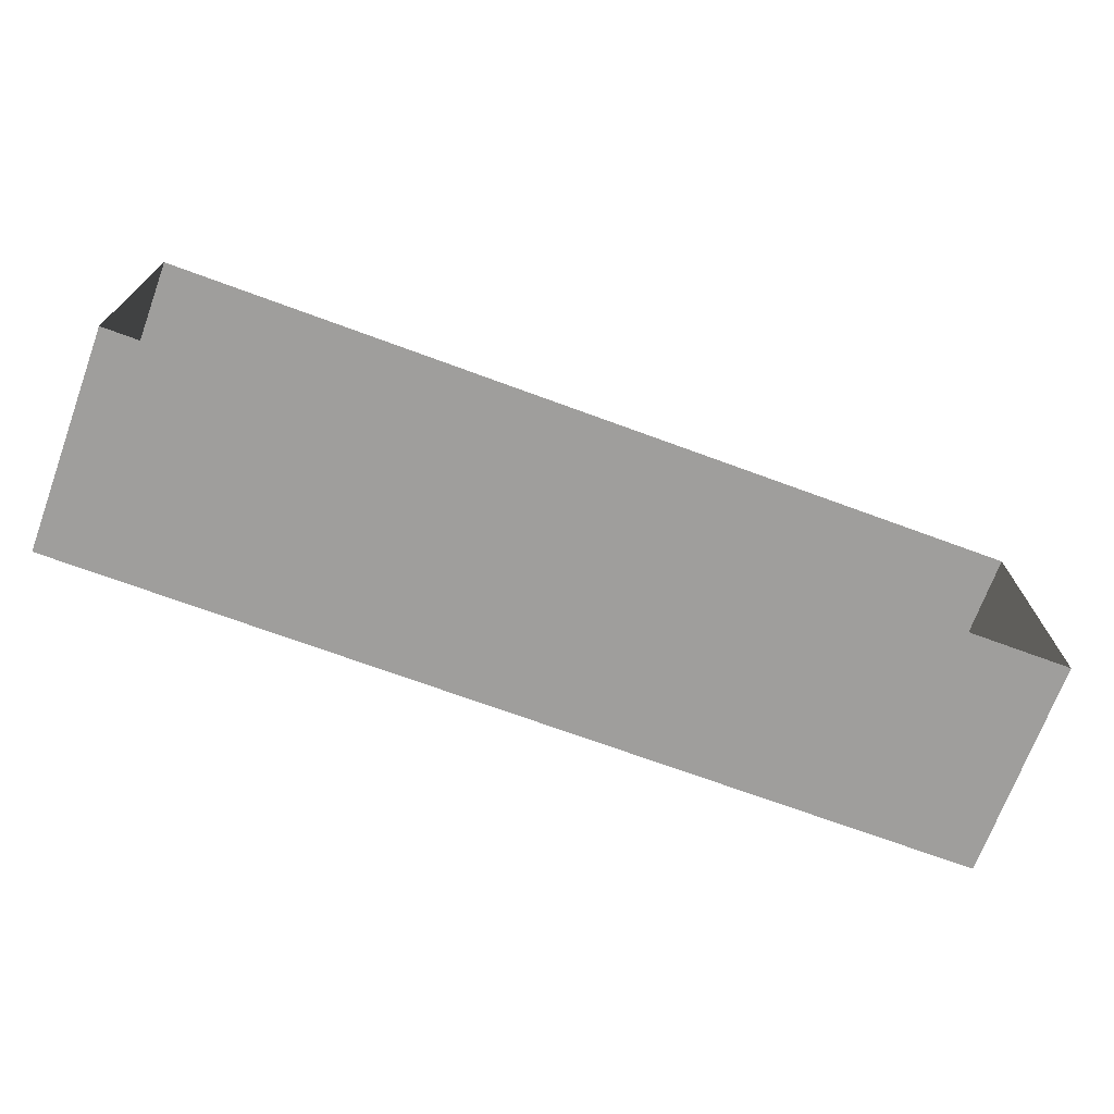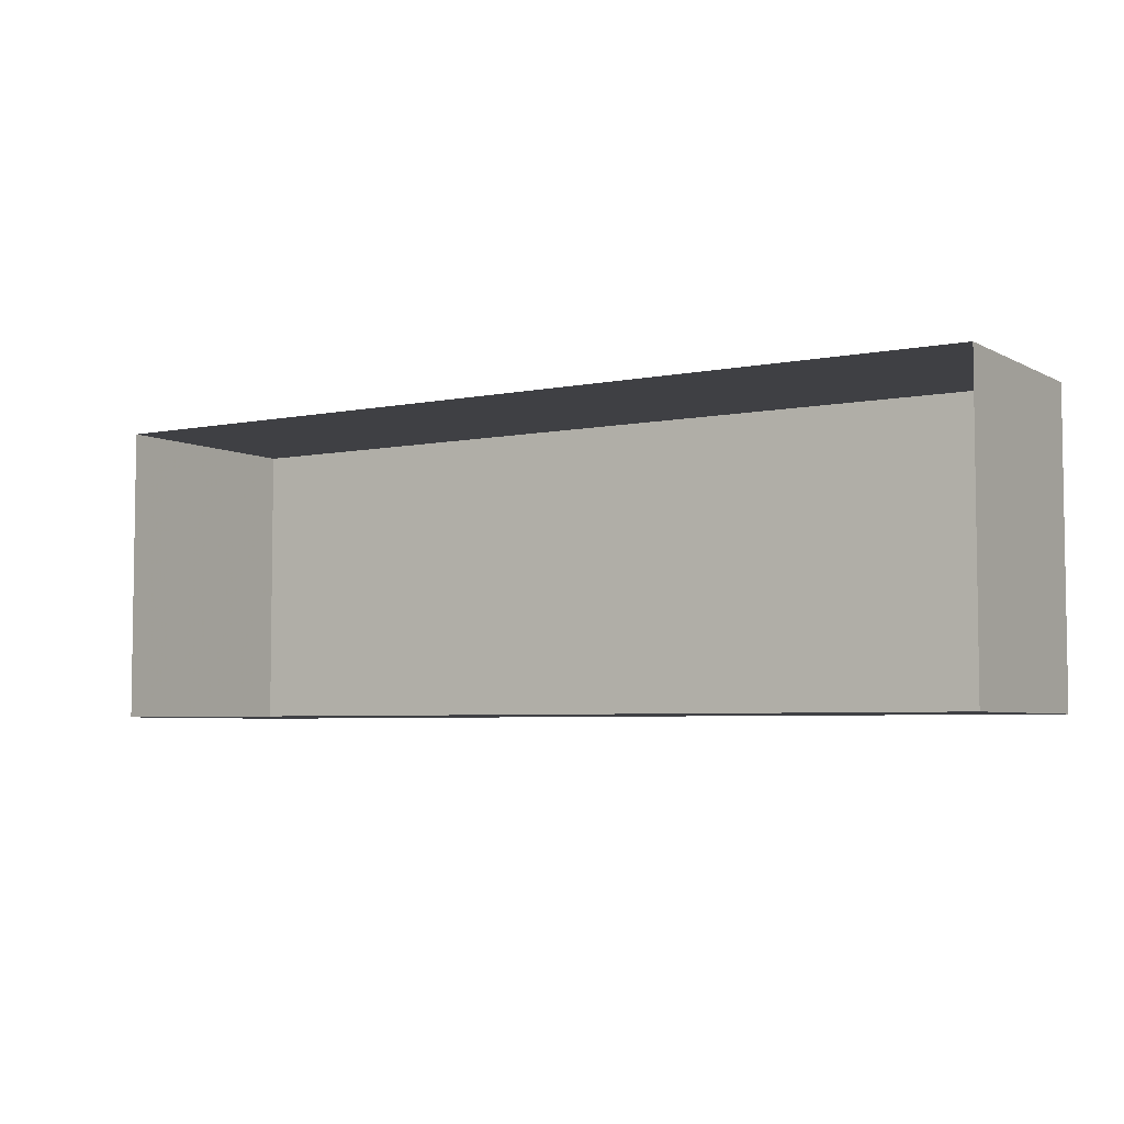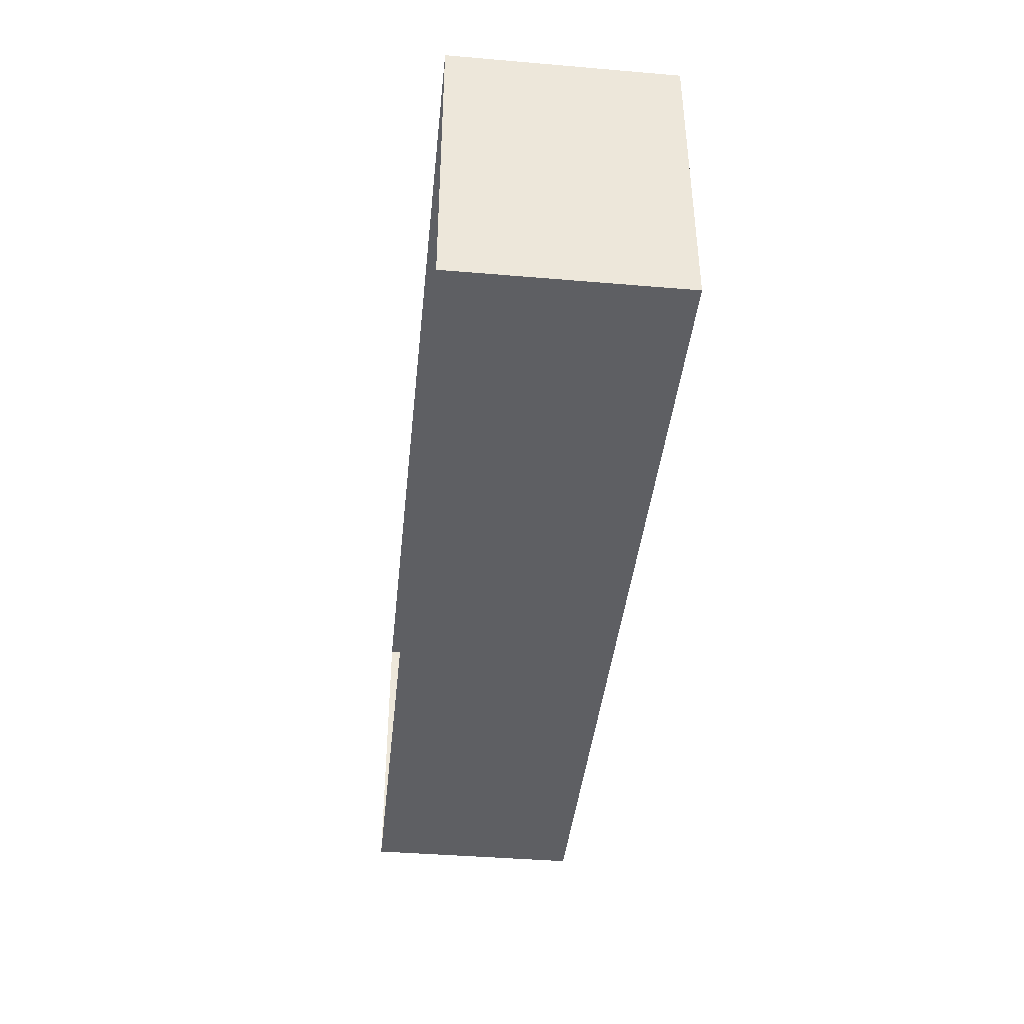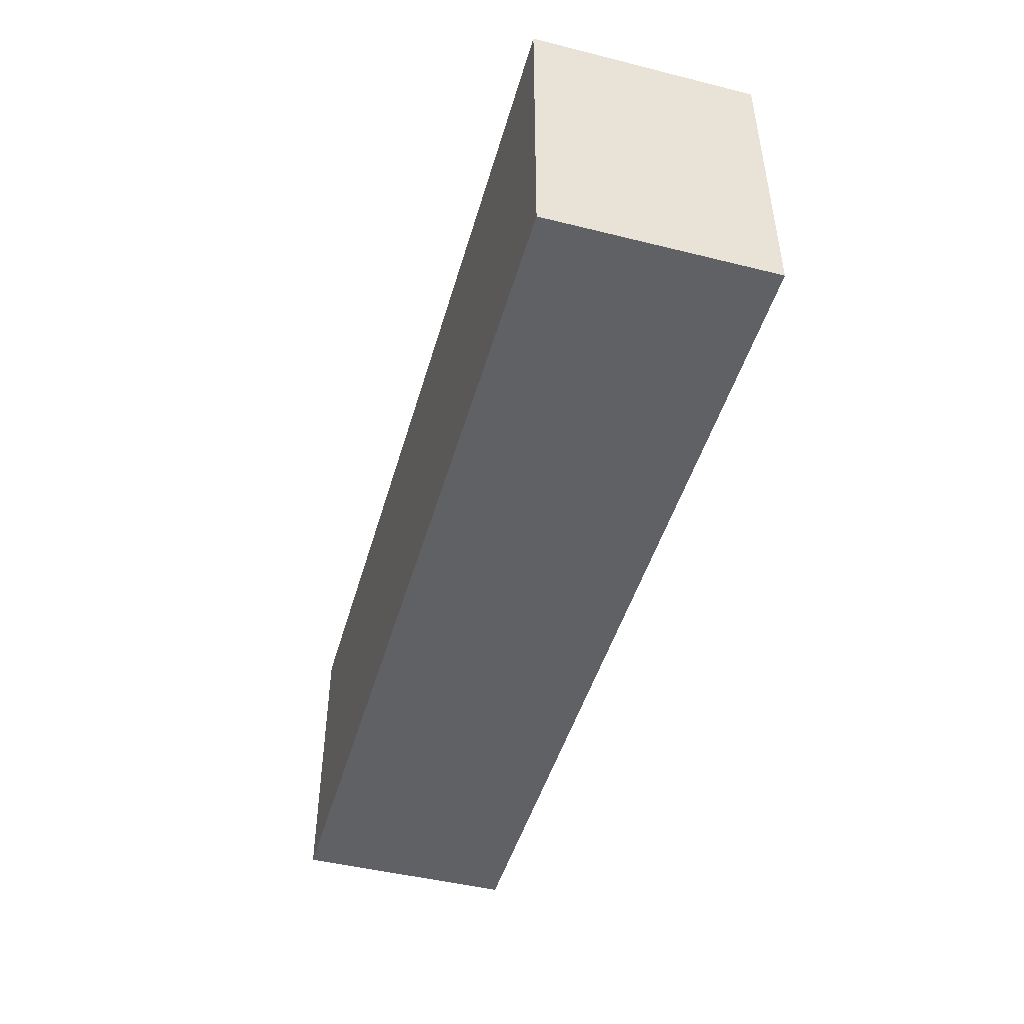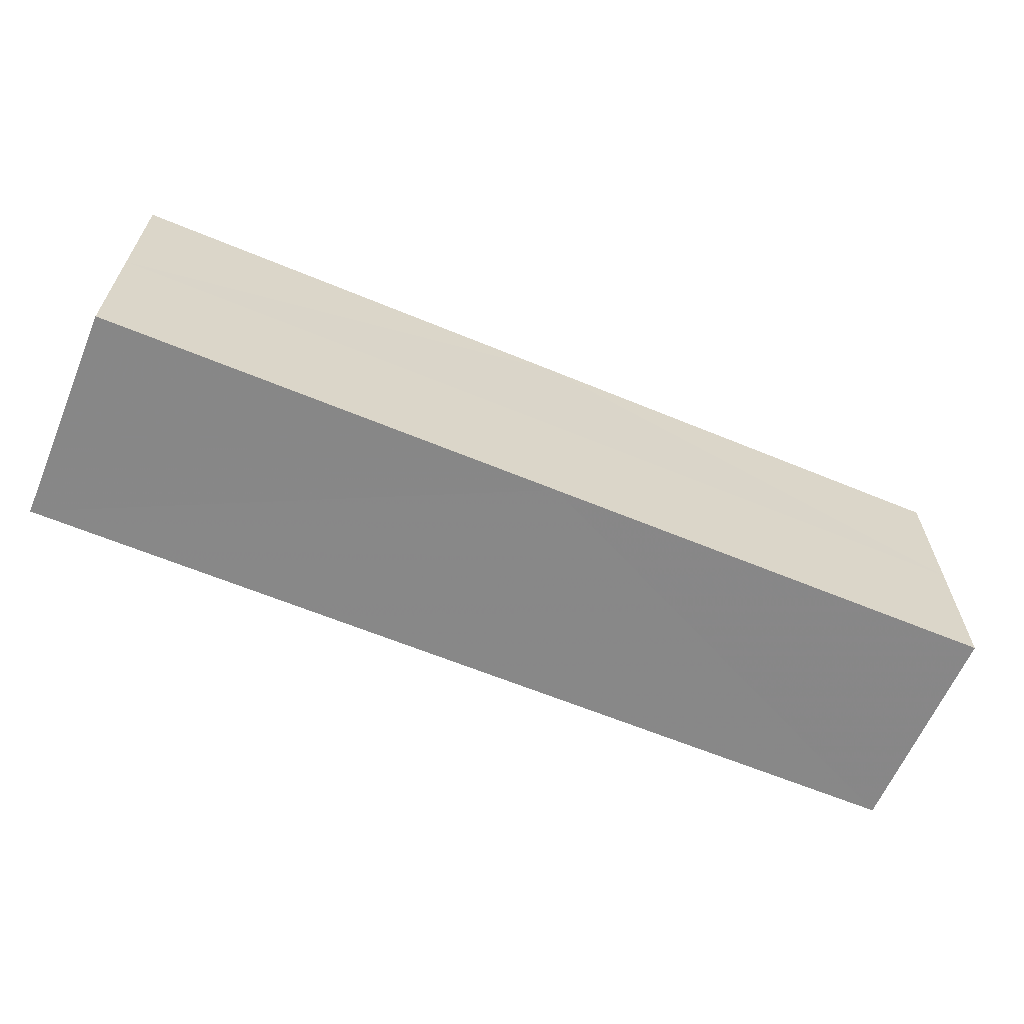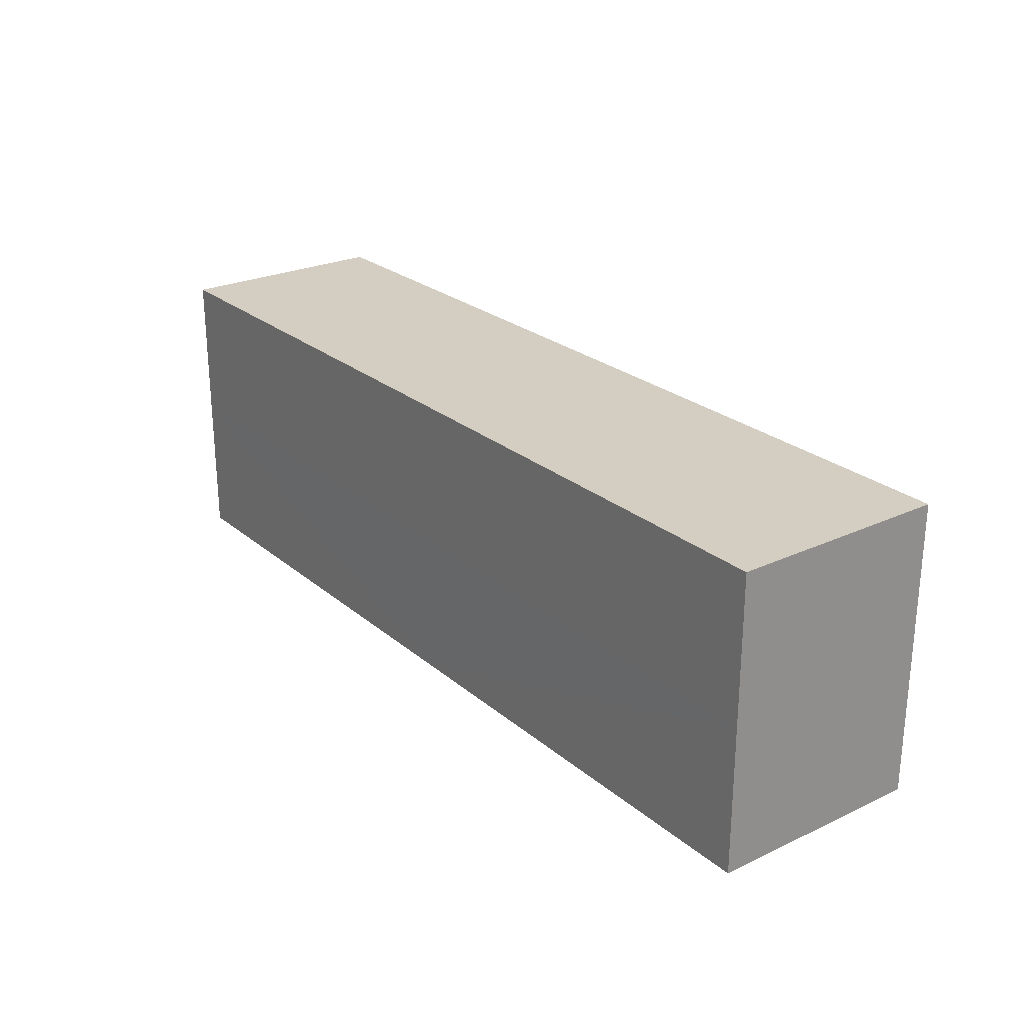
<metadata>
{"format":"obj","ext":"obj","renderer":"f3d","projection":"perspective","resolution":1024,"background":"white","views":[{"elev":-70.9,"azim":159.8,"up":"+Y"},{"elev":-5.0,"azim":-147.6,"up":"+Y"},{"elev":-41.1,"azim":-95.9,"up":"+Y"},{"elev":-46.8,"azim":74.2,"up":"+Y"},{"elev":-62.6,"azim":-22.8,"up":"+Y"},{"elev":25.0,"azim":53.0,"up":"+Y"}]}
</metadata>
<code>
g
v  -34.34 11.05 0
v  -34.34 -11.07 0
v  34.34 11.05 0
v  34.34 -11.06 0
v  -34.34 11.05 16.32
v  -34.34 -11.07 16.32
v  34.34 11.05 16.32
v  34.34 -11.06 16.32
v  -34.34 -0.0104 16.32
v  -1.7e-05 -11.06 16.32
v  -1.7e-05 11.06 16.32
v  34.34 -0.0056 16.32
v  -1.6e-05 -5e-06 16.33
g building-historical_12
f -13 -12 -5 -9
f -12 -10 -4 -8
f -10 -11 -2 -6
f -11 -13 -3 -7
f -3 -9 -5 -1
f -4 -6 -2 -1
f -4 -1 -5 -8
f -2 -7 -3 -1
f -5 -12 -8
f -4 -10 -6
f -2 -11 -7
f -3 -13 -9
g

</code>
